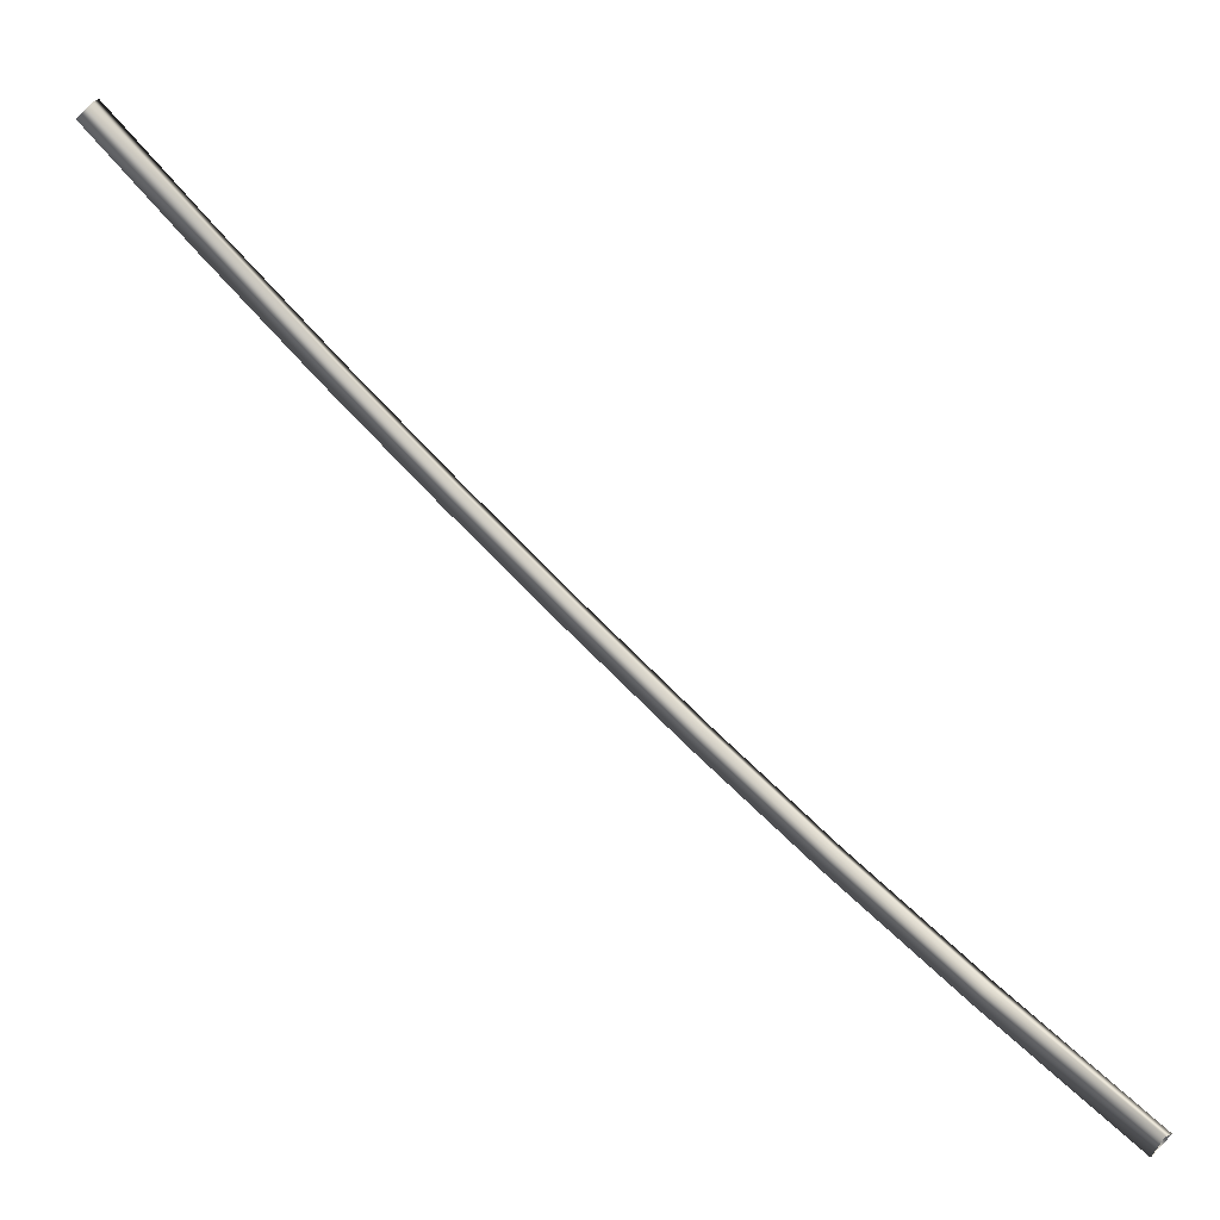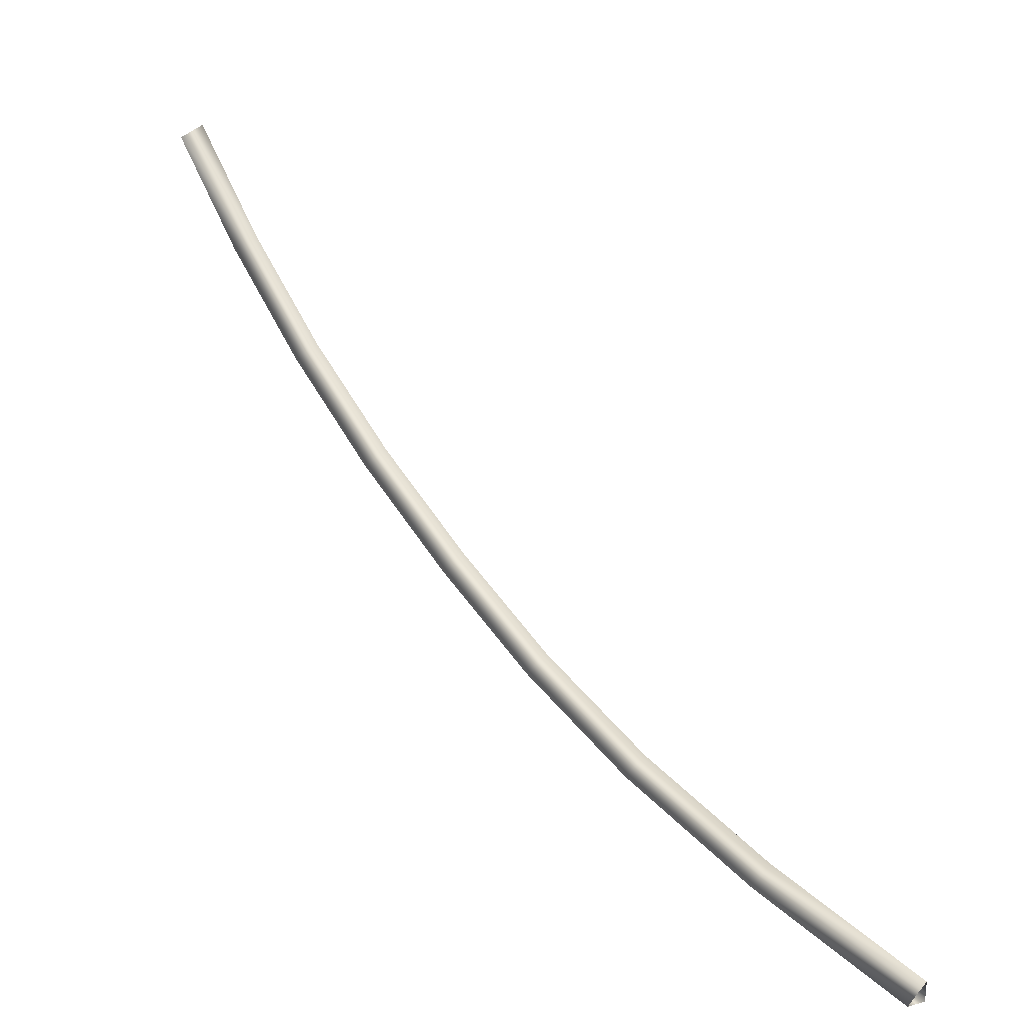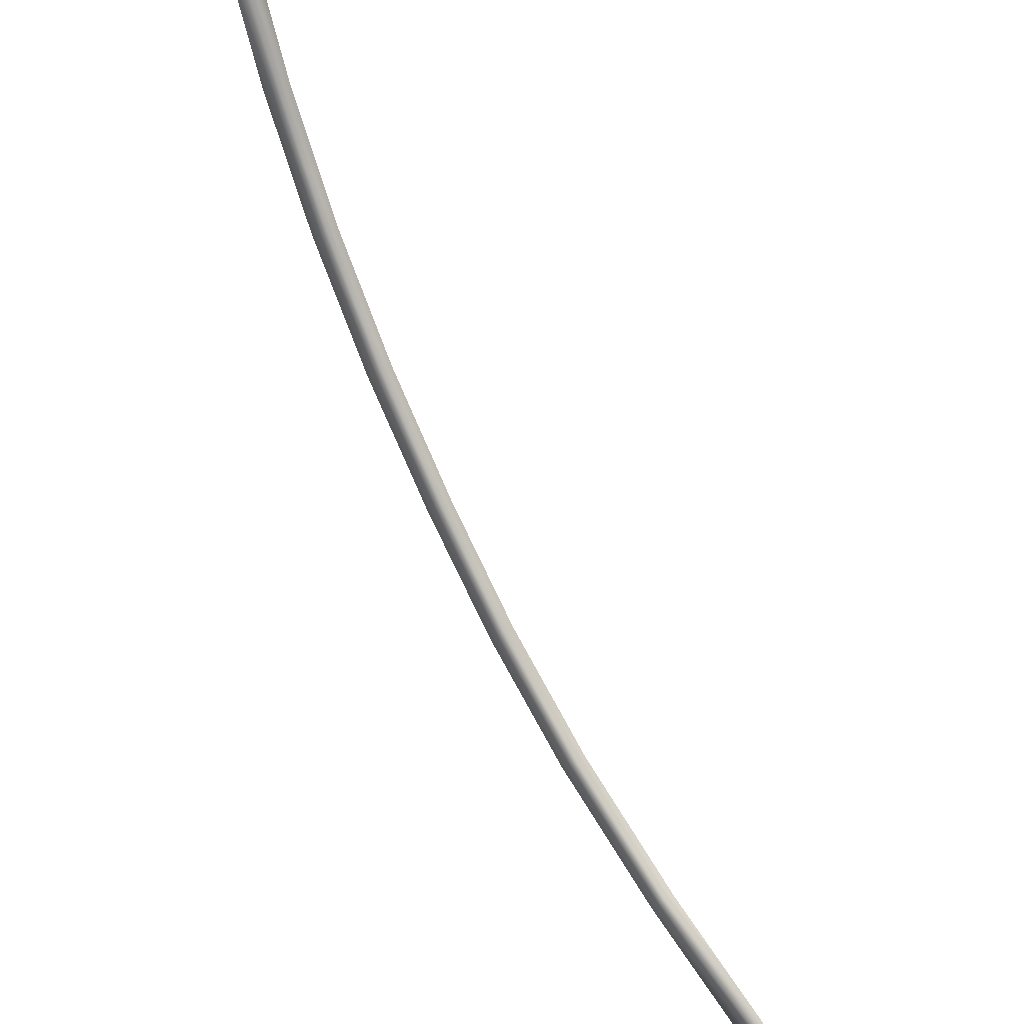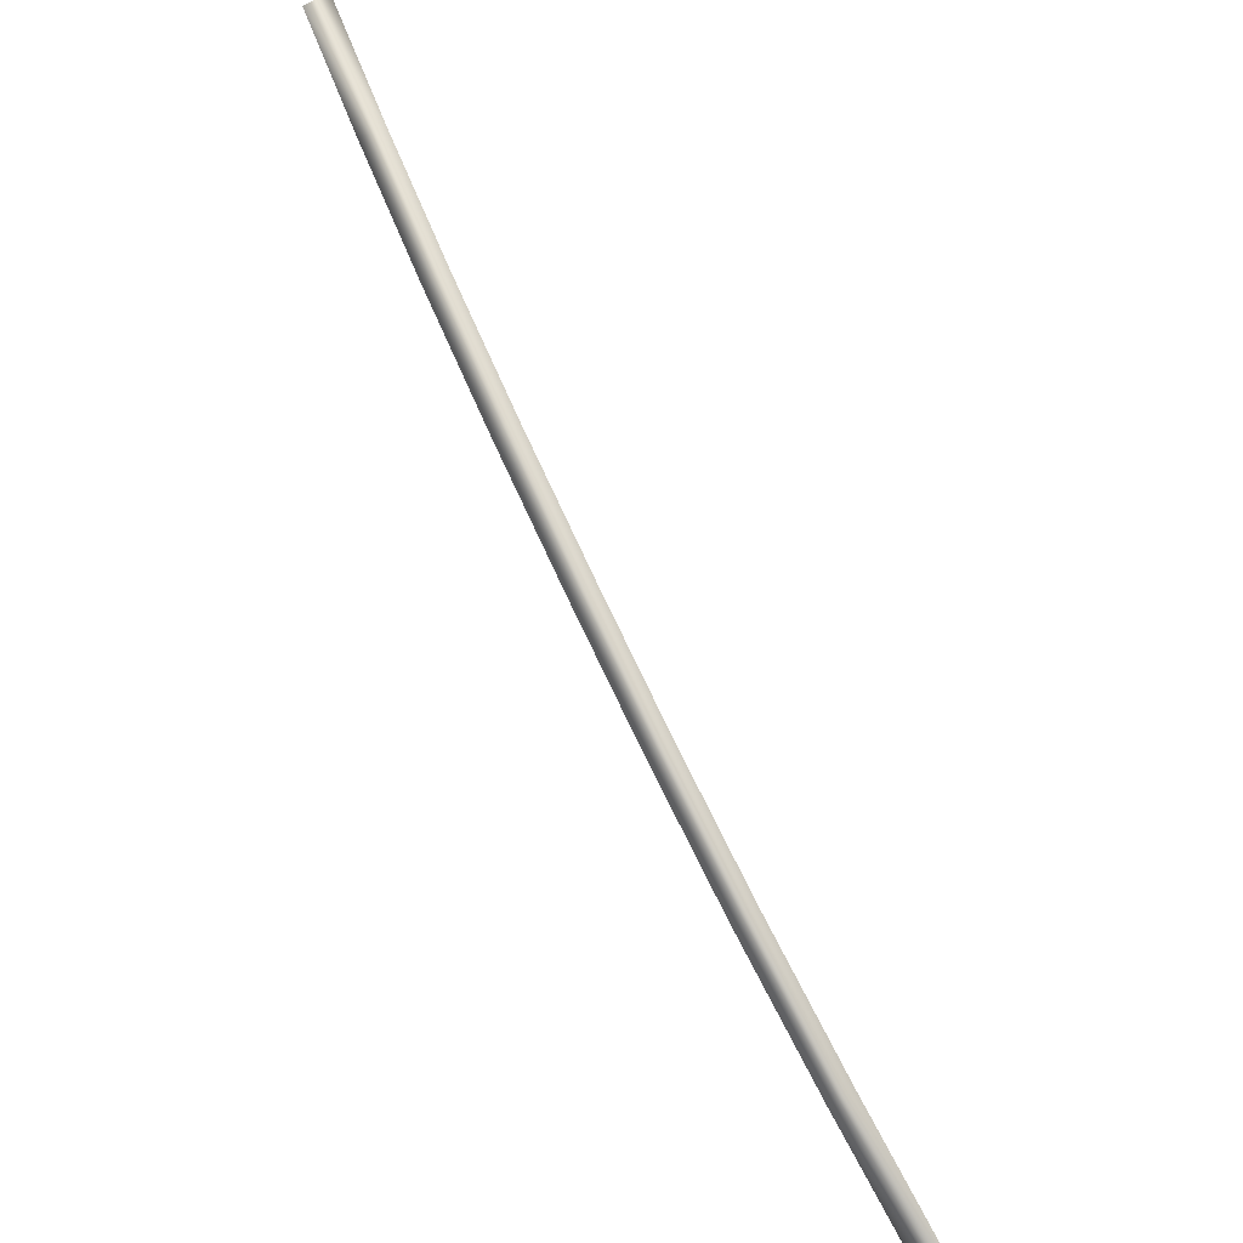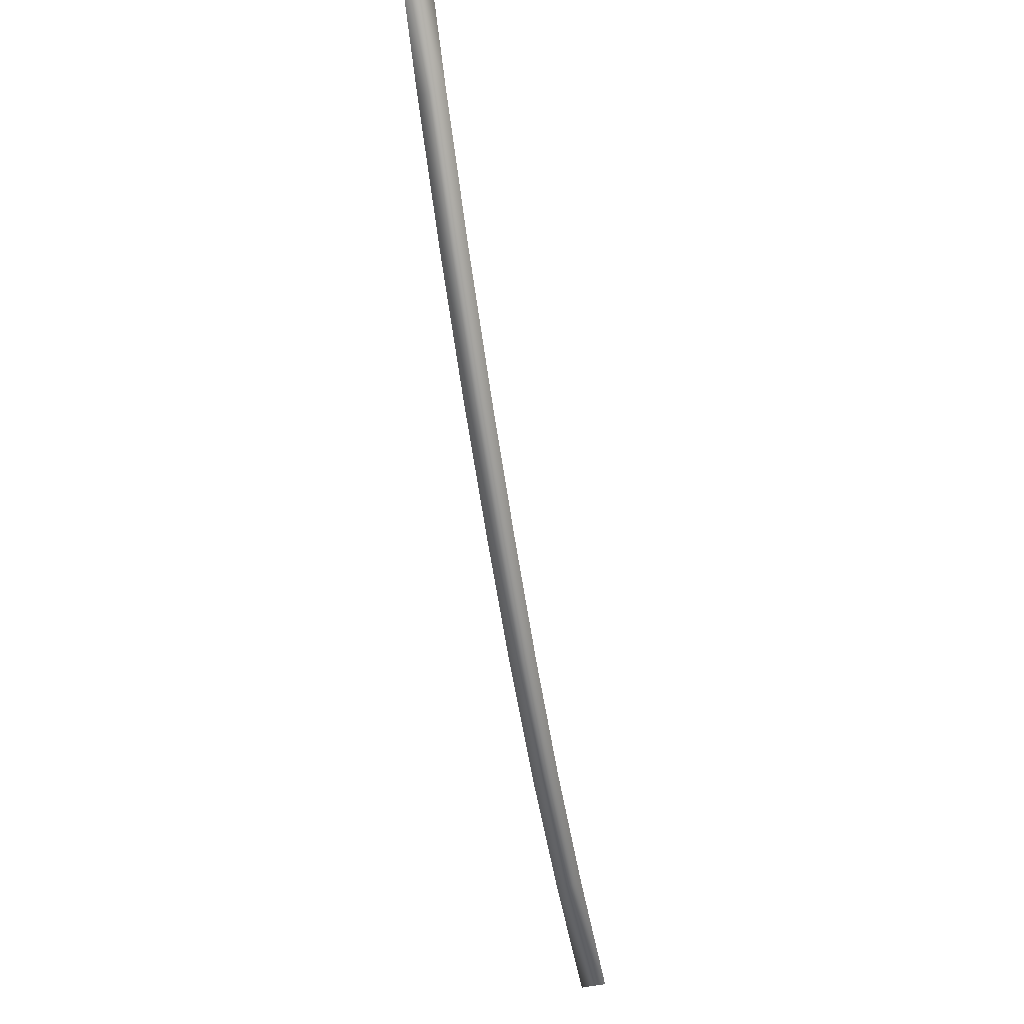
<metadata>
{"format":"obj","ext":"obj","renderer":"f3d","projection":"perspective","resolution":1024,"background":"white","views":[{"elev":-31.1,"azim":-167.6,"up":"+Z"},{"elev":-73.6,"azim":171.3,"up":"+Z"},{"elev":-33.9,"azim":157.1,"up":"+Z"},{"elev":-69.1,"azim":73.8,"up":"+Y"},{"elev":-37.4,"azim":54.7,"up":"+Y"}]}
</metadata>
<code>
g bridge_rope_10
v -7474 -698.3 -1.438e+04
v -7460 -681 -1.437e+04
v -7457 -684 -1.437e+04
v -7471 -701.4 -1.438e+04
v -7474 -701.7 -1.438e+04
v -7460 -684.3 -1.436e+04
v -7471 -701.4 -1.438e+04
v -7457 -684 -1.437e+04
v -7489 -713.9 -1.44e+04
v -7486 -717.2 -1.44e+04
v -7489 -717.5 -1.439e+04
v -7486 -717.2 -1.44e+04
v -7505 -727.9 -1.441e+04
v -7502 -731.3 -1.441e+04
v -7505 -731.7 -1.441e+04
v -7502 -731.3 -1.441e+04
v -7521 -740.3 -1.443e+04
v -7518 -743.8 -1.443e+04
v -7521 -744.2 -1.443e+04
v -7518 -743.8 -1.443e+04
v -7538 -751 -1.445e+04
v -7535 -754.7 -1.445e+04
v -7538 -755.1 -1.444e+04
v -7535 -754.7 -1.445e+04
v -7556 -760 -1.446e+04
v -7553 -763.8 -1.446e+04
v -7556 -764.2 -1.446e+04
v -7553 -763.8 -1.446e+04
v -7576 -767.3 -1.448e+04
v -7574 -771.2 -1.449e+04
v -7577 -771.6 -1.448e+04
v -7574 -771.2 -1.449e+04
v -7599 -773 -1.451e+04
v -7597 -777 -1.451e+04
v -7600 -777.4 -1.451e+04
v -7597 -777 -1.451e+04
f 8 6 7
f 5 7 6
f 7 5 12
f 11 12 5
f 12 11 16
f 15 16 11
f 16 15 20
f 19 20 15
f 20 19 24
f 23 24 19
f 24 23 28
f 27 28 23
f 28 27 32
f 31 32 27
f 32 31 36
f 35 36 31
f 6 2 5
f 1 5 2
f 5 1 11
f 9 11 1
f 11 9 15
f 13 15 9
f 15 13 19
f 17 19 13
f 19 17 23
f 21 23 17
f 23 21 27
f 25 27 21
f 27 25 31
f 29 31 25
f 31 29 35
f 33 35 29
f 2 3 1
f 4 1 3
f 1 4 9
f 10 9 4
f 9 10 13
f 14 13 10
f 13 14 17
f 18 17 14
f 17 18 21
f 22 21 18
f 21 22 25
f 26 25 22
f 25 26 29
f 30 29 26
f 29 30 33
f 34 33 30

</code>
